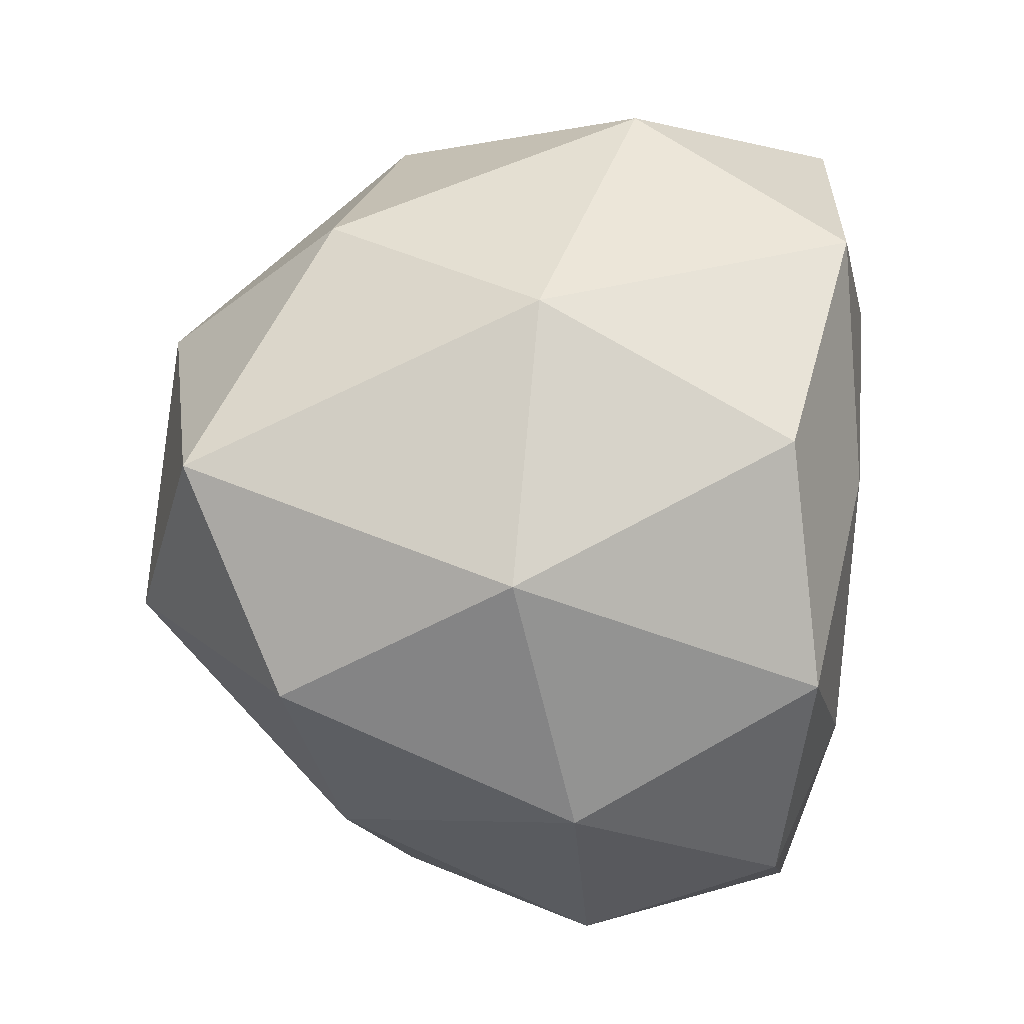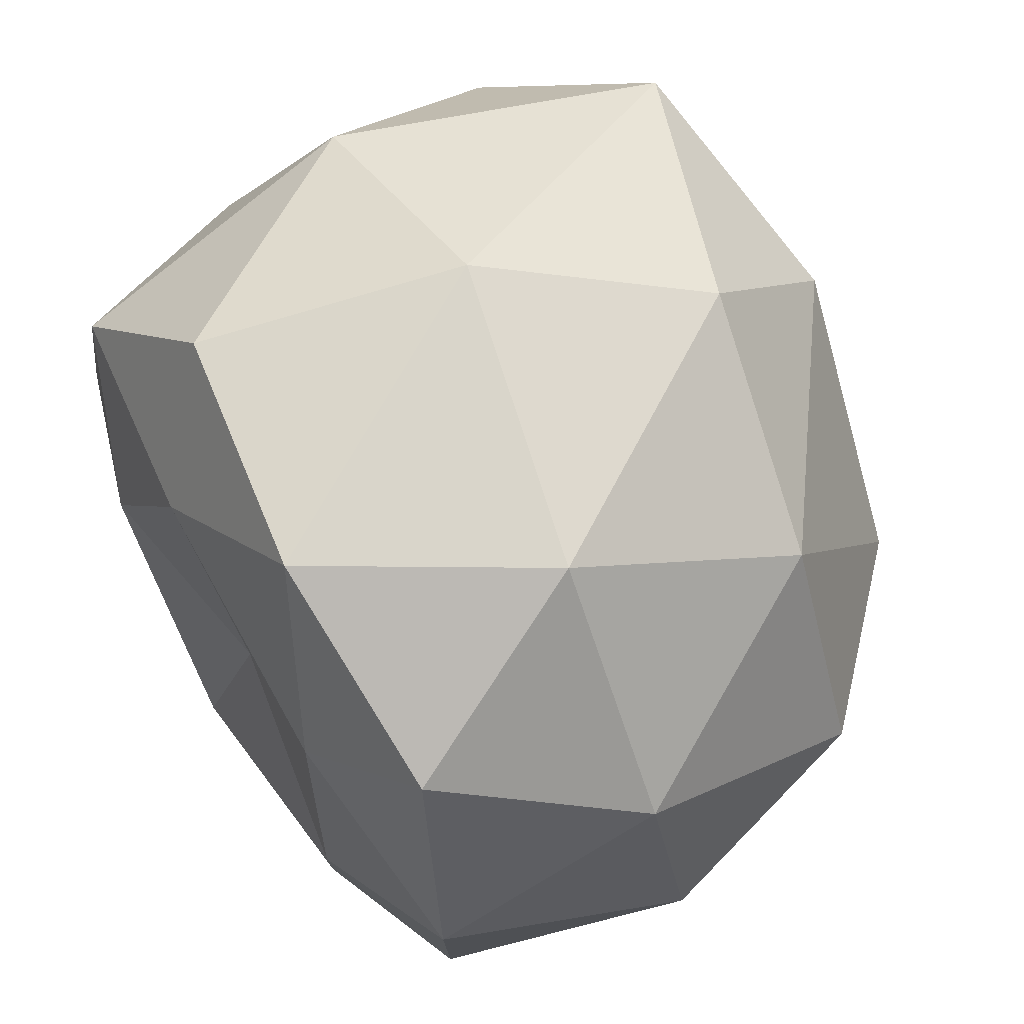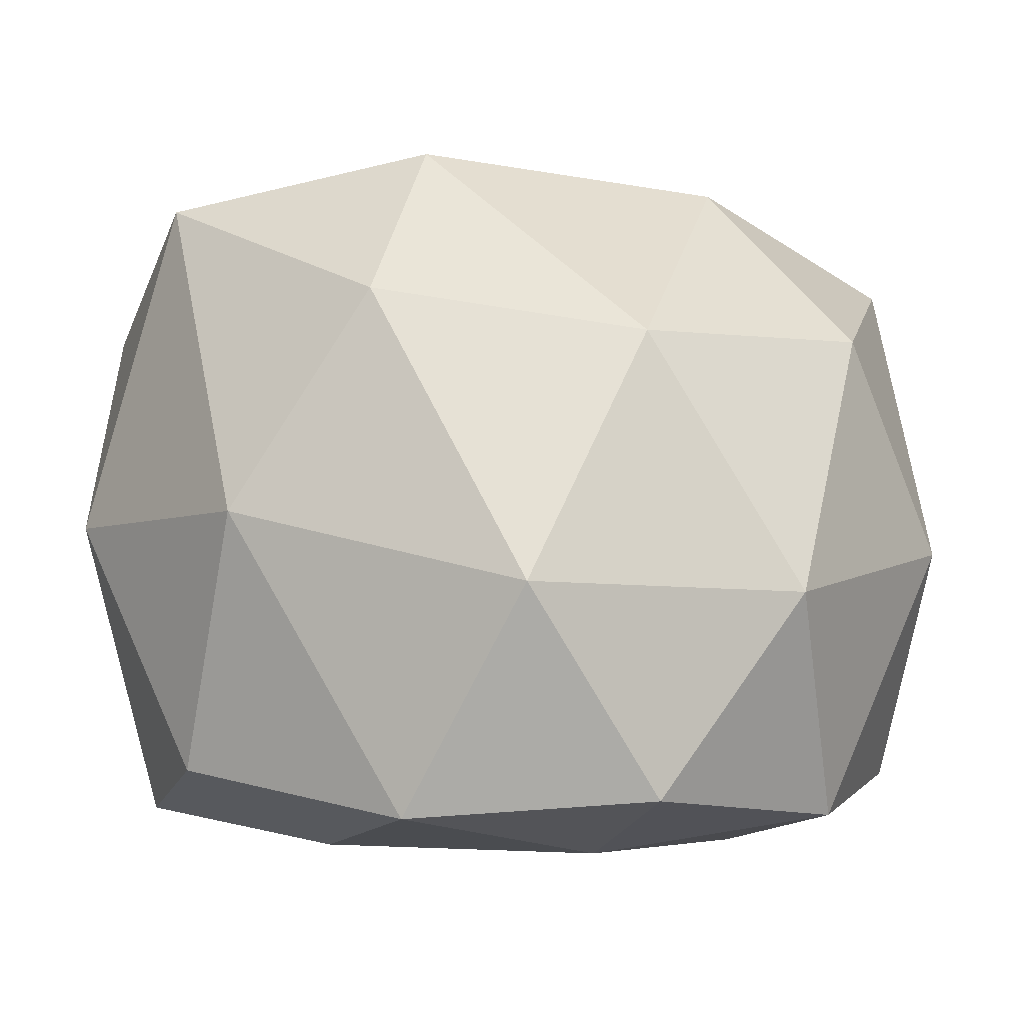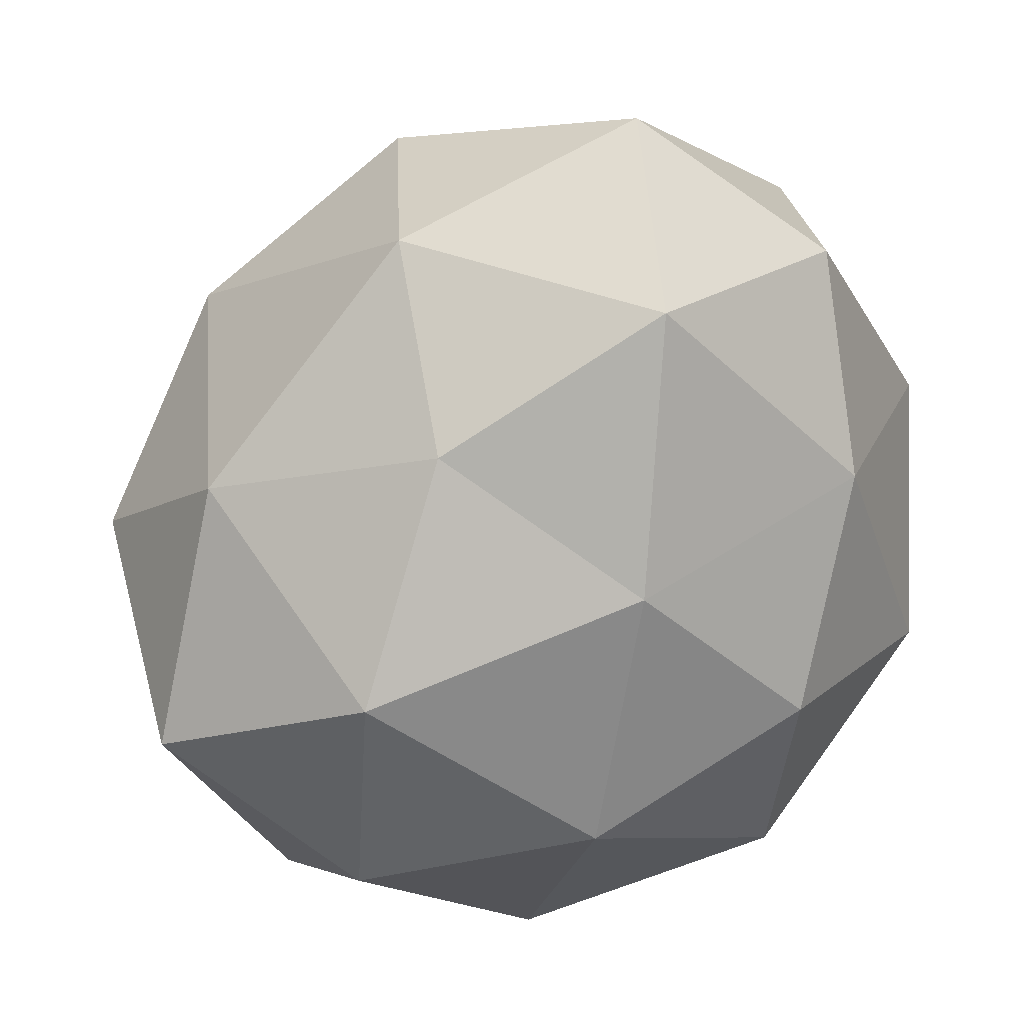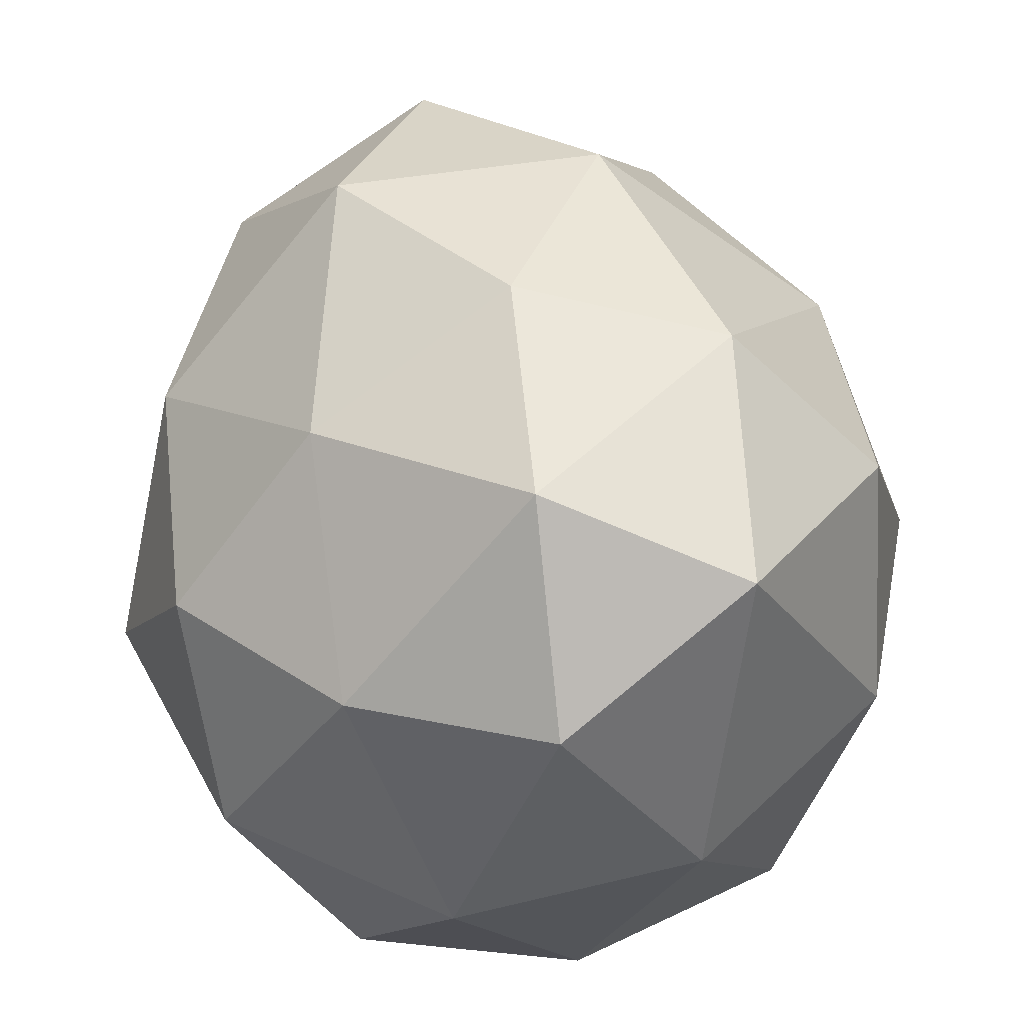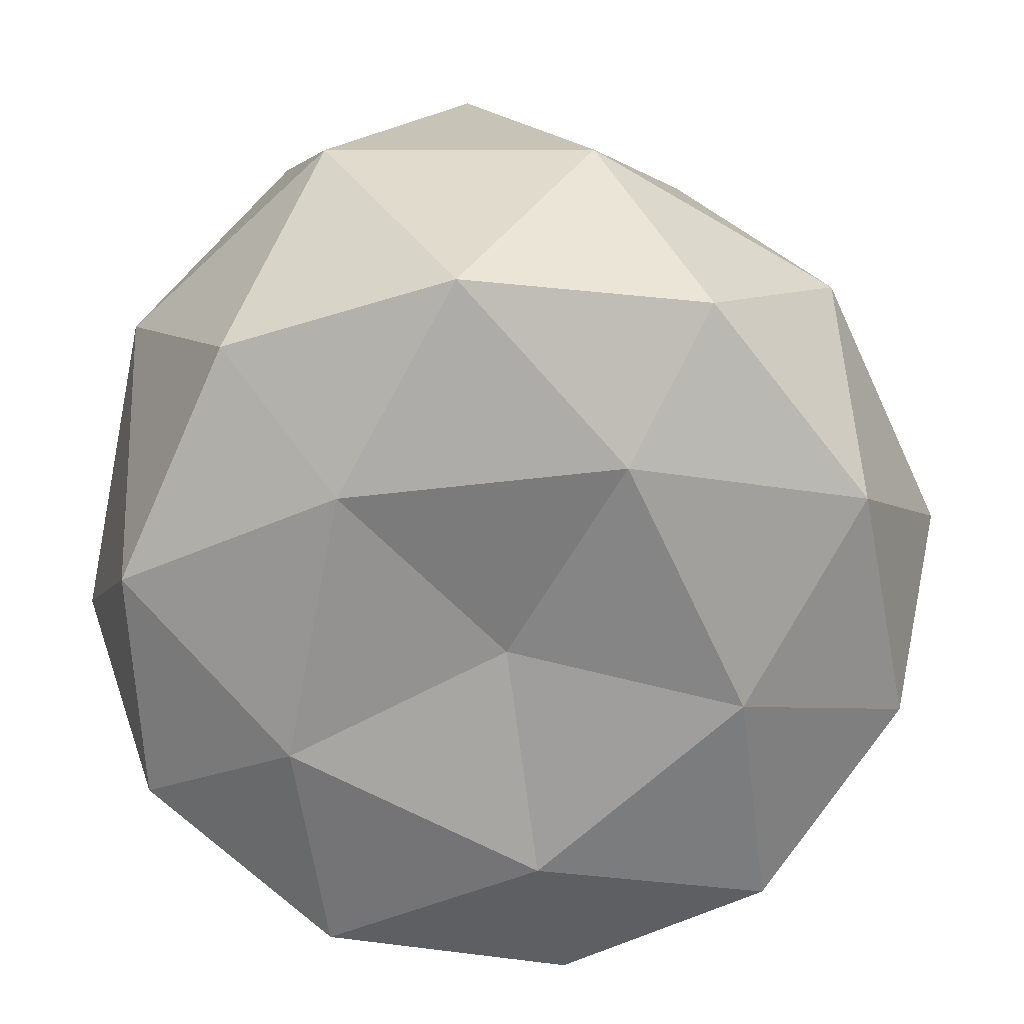
<metadata>
{"format":"obj","ext":"obj","renderer":"f3d","projection":"perspective","resolution":1024,"background":"white","views":[{"elev":58.7,"azim":-84.5,"up":"+Z"},{"elev":59.8,"azim":57.8,"up":"+Z"},{"elev":-4.9,"azim":33.4,"up":"+Y"},{"elev":-8.3,"azim":-168.1,"up":"+Z"},{"elev":51.3,"azim":-63.8,"up":"+Y"},{"elev":-66.9,"azim":169.0,"up":"+Y"}]}
</metadata>
<code>
o Bush2_Icosphere.084
v -6.794 0.01786 1.583
v -6.009 0.08004 2.154
v -7.121 0.1446 2.498
v -7.765 0.08004 1.583
v -7.094 0.08004 0.6599
v -6.009 0.1264 0.9951
v -6.6 1.272 2.471
v -7.686 1.272 2.119
v -7.58 1.015 1.013
v -6.494 1.199 0.5903
v -5.823 1.199 1.514
v -6.812 1.695 1.563
v -6.976 -0.04267 2.124
v -6.332 -0.05577 1.919
v -6.514 0.039 2.46
v -5.871 0.03564 1.58
v -6.332 -0.04637 1.244
v -7.365 -0.05577 1.583
v -7.546 0.039 2.124
v -6.97 -0.05577 1.041
v -7.541 0.02711 1.041
v -6.509 0.03564 0.7019
v -5.762 0.5601 1.907
v -5.762 0.6866 1.188
v -6.885 0.7486 2.639
v -6.174 0.5723 2.455
v -7.844 0.5723 1.913
v -7.523 0.7486 2.431
v -7.432 0.5291 0.7051
v -7.826 0.5291 1.248
v -6.156 0.6866 0.6456
v -6.794 0.5601 0.4861
v -6.064 1.173 2.109
v -7.26 1.536 2.402
v -7.735 1.143 1.577
v -7.079 1.131 0.6934
v -6.047 1.413 0.9225
v -6.708 1.674 2.095
v -6.223 1.61 1.524
v -7.347 1.672 1.889
v -7.257 1.458 1.246
v -6.618 1.61 0.9811
f 1 14 13
f 2 14 16
f 1 13 18
f 1 18 20
f 1 20 17
f 2 16 23
f 3 15 25
f 4 19 27
f 5 21 29
f 6 22 31
f 2 23 26
f 3 25 28
f 4 27 30
f 5 29 32
f 6 31 24
f 7 33 38
f 8 34 40
f 9 35 41
f 10 36 42
f 11 37 39
f 39 42 12
f 39 37 42
f 37 10 42
f 42 41 12
f 42 36 41
f 36 9 41
f 41 40 12
f 41 35 40
f 35 8 40
f 40 38 12
f 40 34 38
f 34 7 38
f 38 39 12
f 38 33 39
f 33 11 39
f 24 37 11
f 24 31 37
f 31 10 37
f 32 36 10
f 32 29 36
f 29 9 36
f 30 35 9
f 30 27 35
f 27 8 35
f 28 34 8
f 28 25 34
f 25 7 34
f 26 33 7
f 26 23 33
f 23 11 33
f 31 32 10
f 31 22 32
f 22 5 32
f 29 30 9
f 29 21 30
f 21 4 30
f 27 28 8
f 27 19 28
f 19 3 28
f 25 26 7
f 25 15 26
f 15 2 26
f 23 24 11
f 23 16 24
f 16 6 24
f 17 22 6
f 17 20 22
f 20 5 22
f 20 21 5
f 20 18 21
f 18 4 21
f 18 19 4
f 18 13 19
f 13 3 19
f 16 17 6
f 16 14 17
f 14 1 17
f 13 15 3
f 13 14 15
f 14 2 15

</code>
